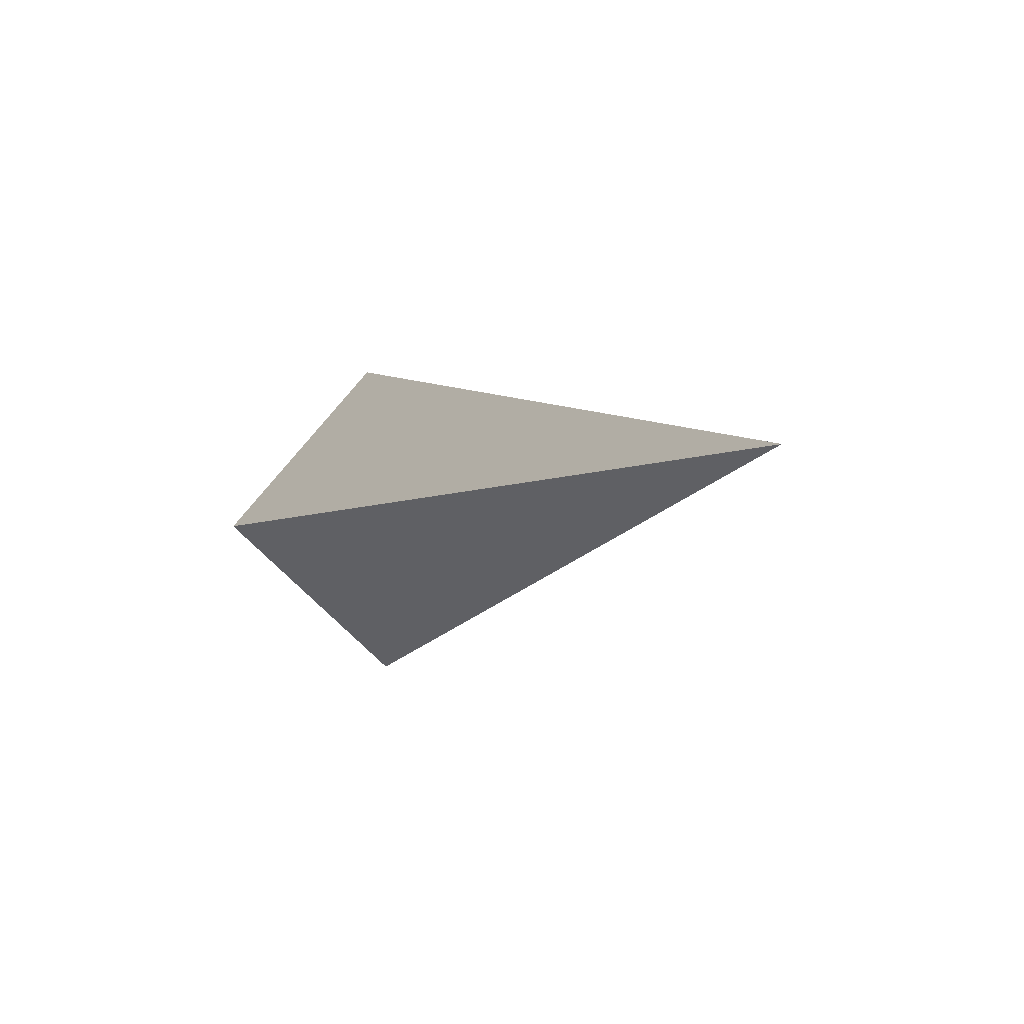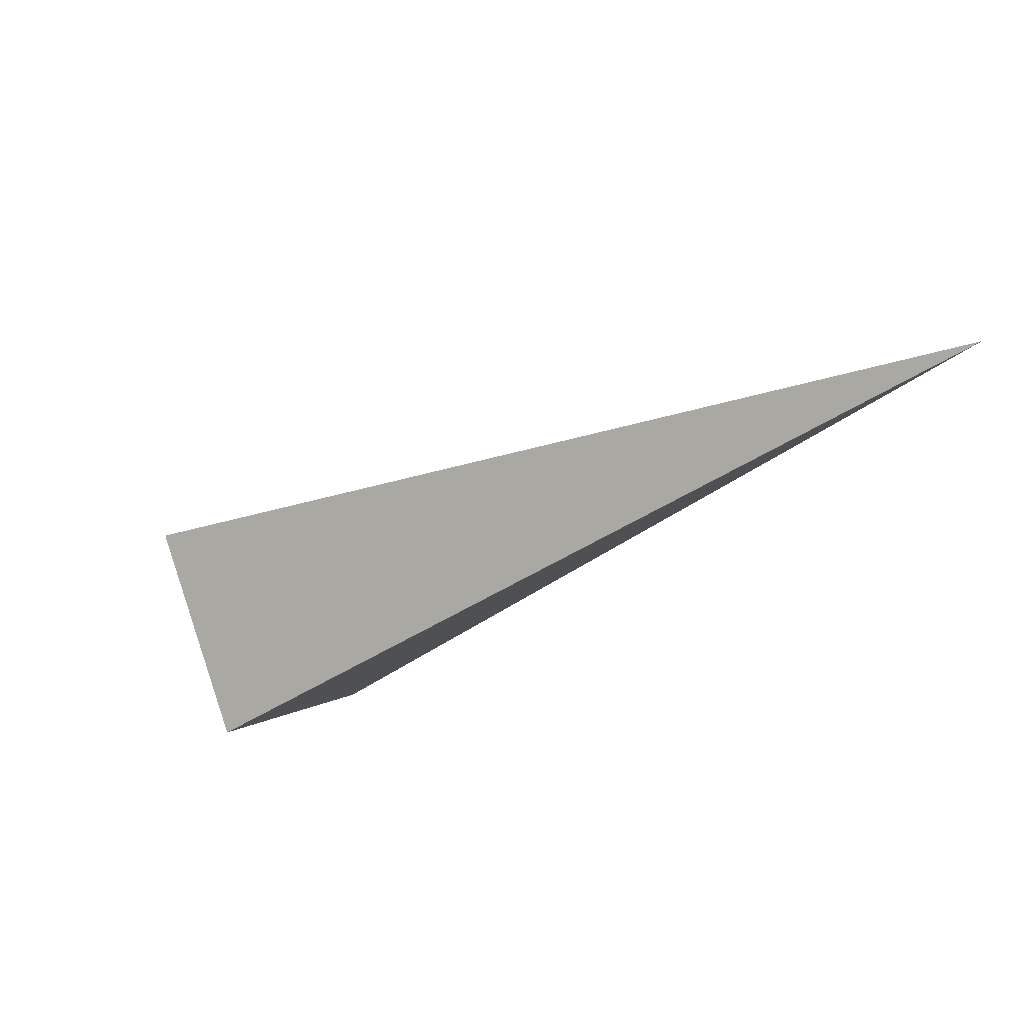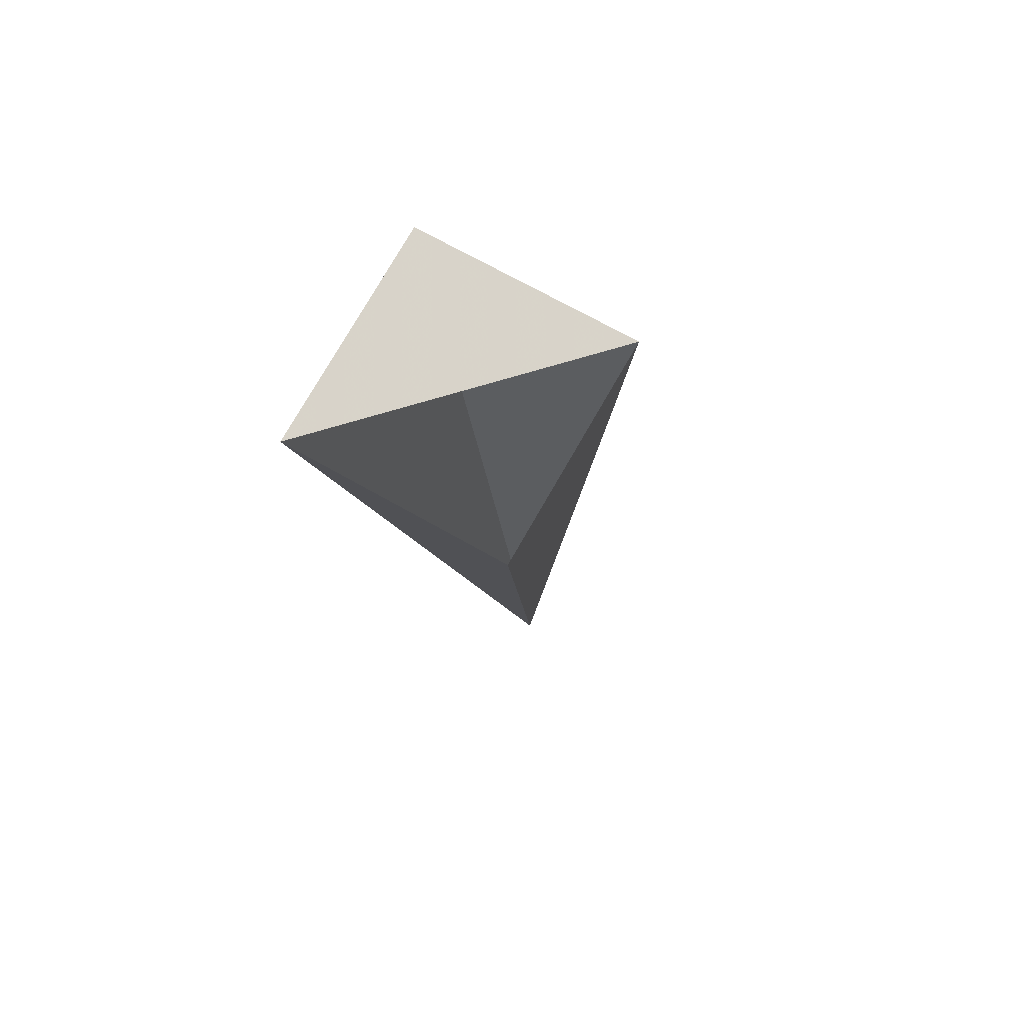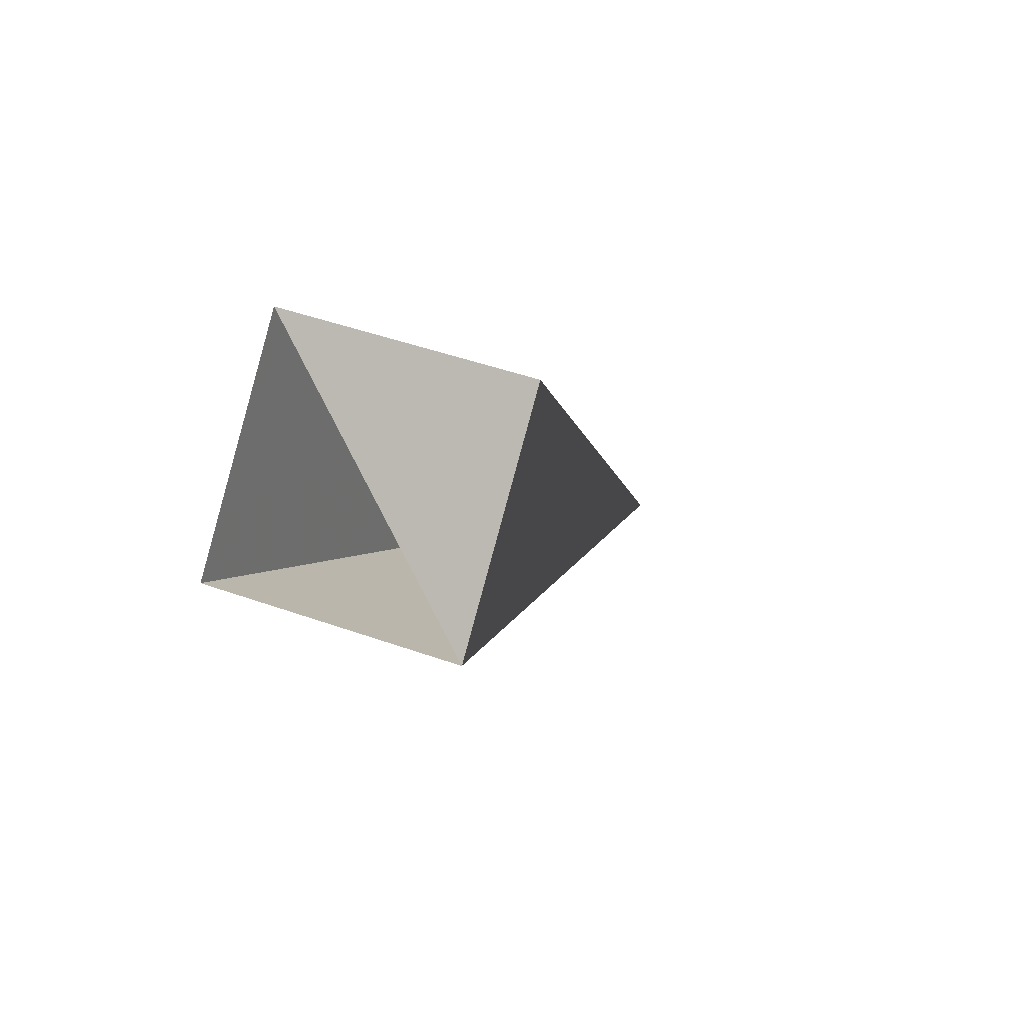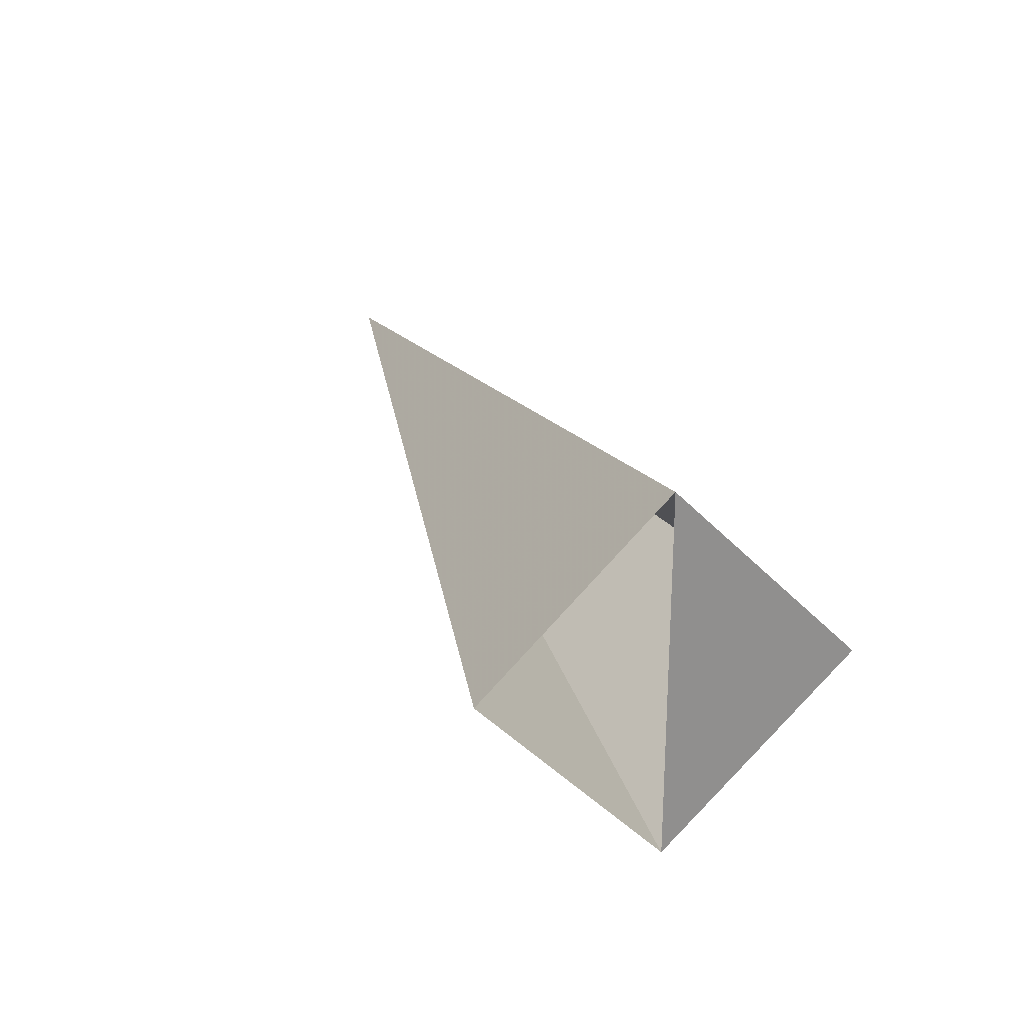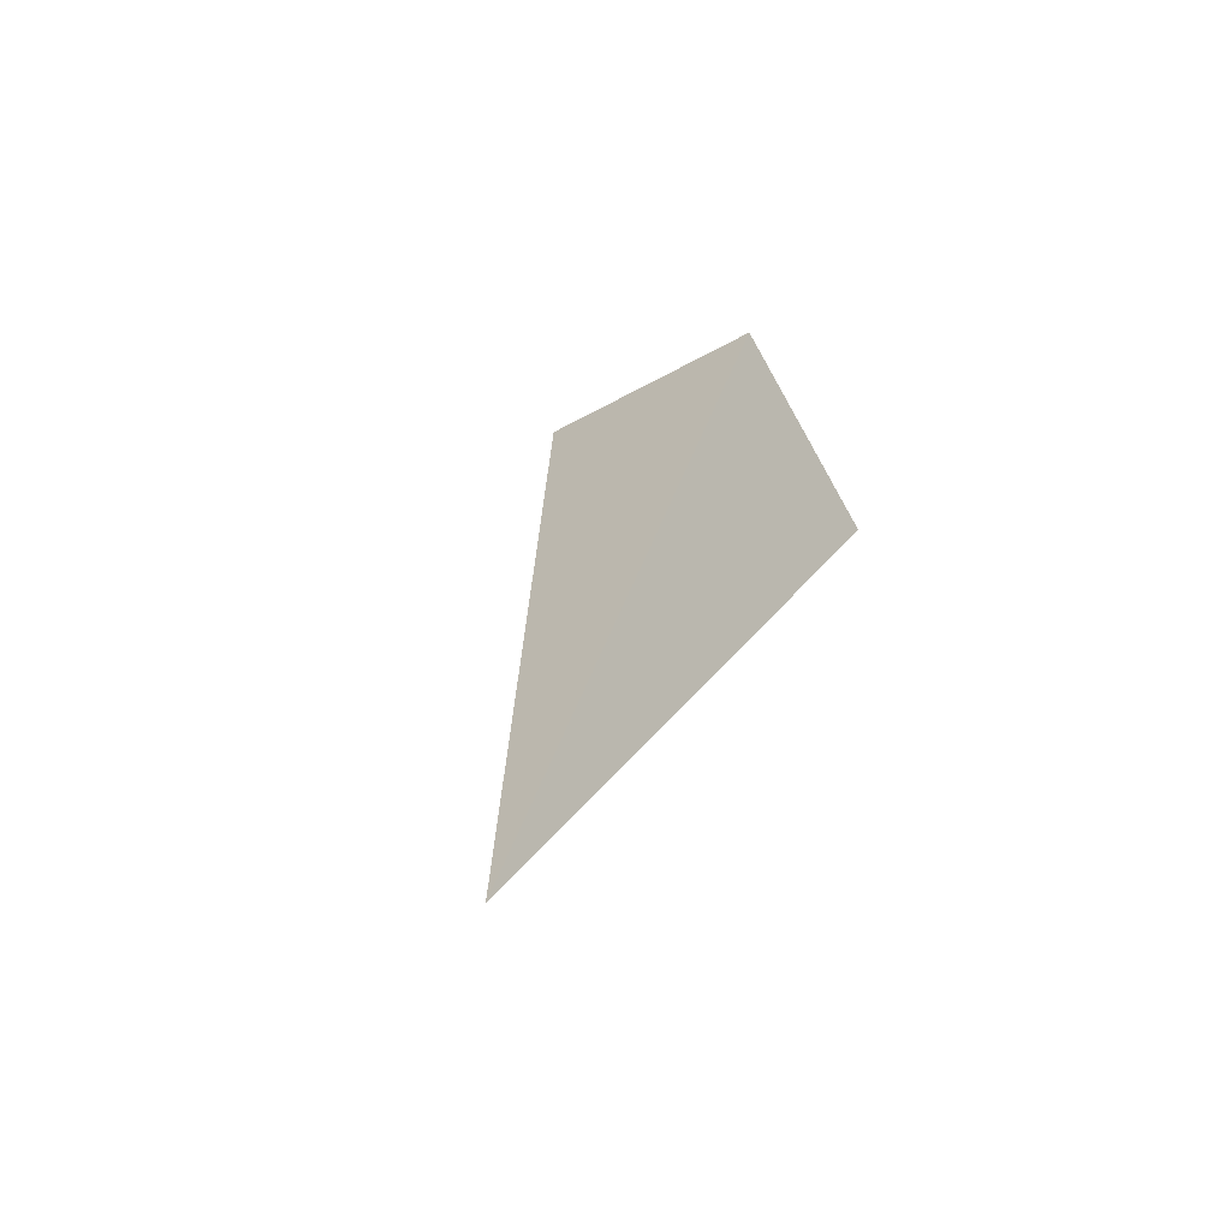
<metadata>
{"format":"obj","ext":"obj","renderer":"f3d","projection":"perspective","resolution":1024,"background":"white","views":[{"elev":38.7,"azim":61.1,"up":"+Y"},{"elev":-29.1,"azim":77.4,"up":"+Z"},{"elev":-16.0,"azim":-46.9,"up":"+Z"},{"elev":-41.8,"azim":-68.3,"up":"+Y"},{"elev":-17.2,"azim":-113.8,"up":"+Y"},{"elev":21.5,"azim":140.0,"up":"+Z"}]}
</metadata>
<code>
o 2388747954240
v 5807 284.5 548.9
v 5807 284.3 549.3
v 5809 285.5 549
v 5809 285.5 549
v 5807 284.3 549.3
v 5808 284 549.1
v 5809 285.5 549
v 5809 285.5 549
v 5808 284 549.1
v 5808 284.1 548.7
v 5809 285.5 549
v 5809 285.5 549
v 5808 284.1 548.7
v 5807 284.5 548.9
v 5809 285.5 549
v 5809 285.5 549
v 5807 284.5 548.9
v 5807 284.3 549.3
v 5808 284 549.1
v 5808 284.1 548.7
f 1 2 3
f 5 6 7
f 9 10 11
f 13 14 15
f 17 18 19

</code>
